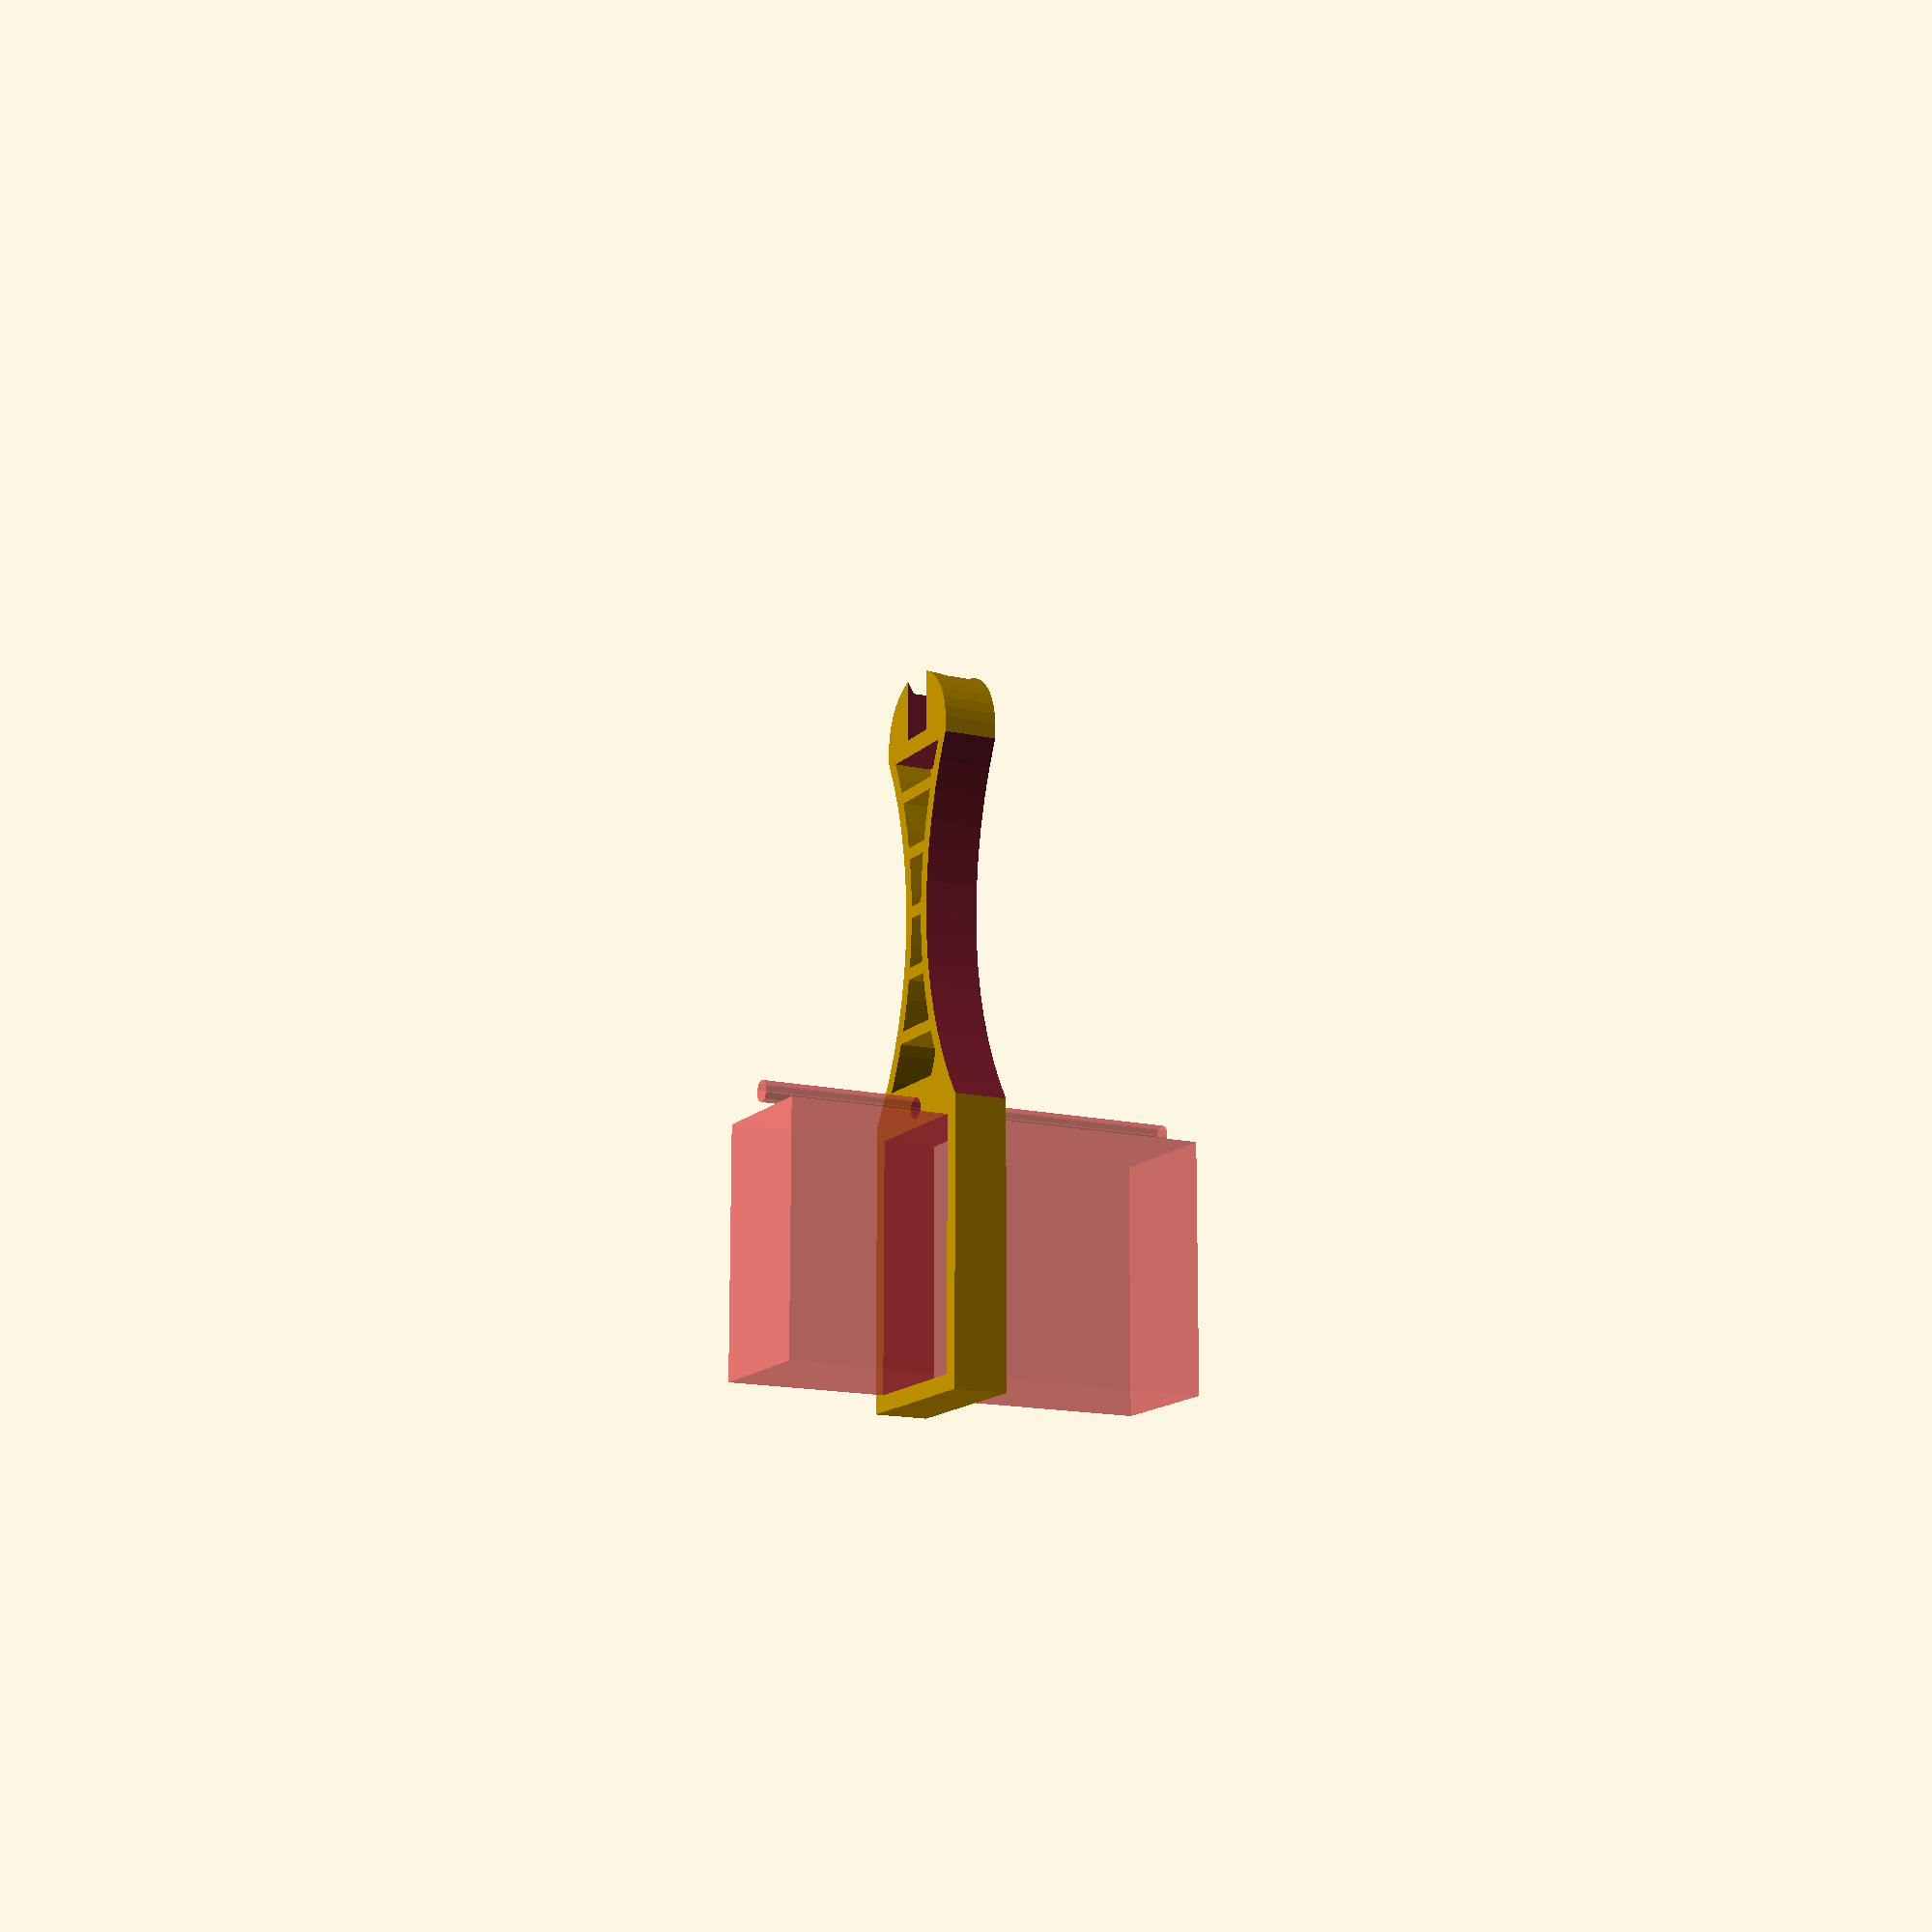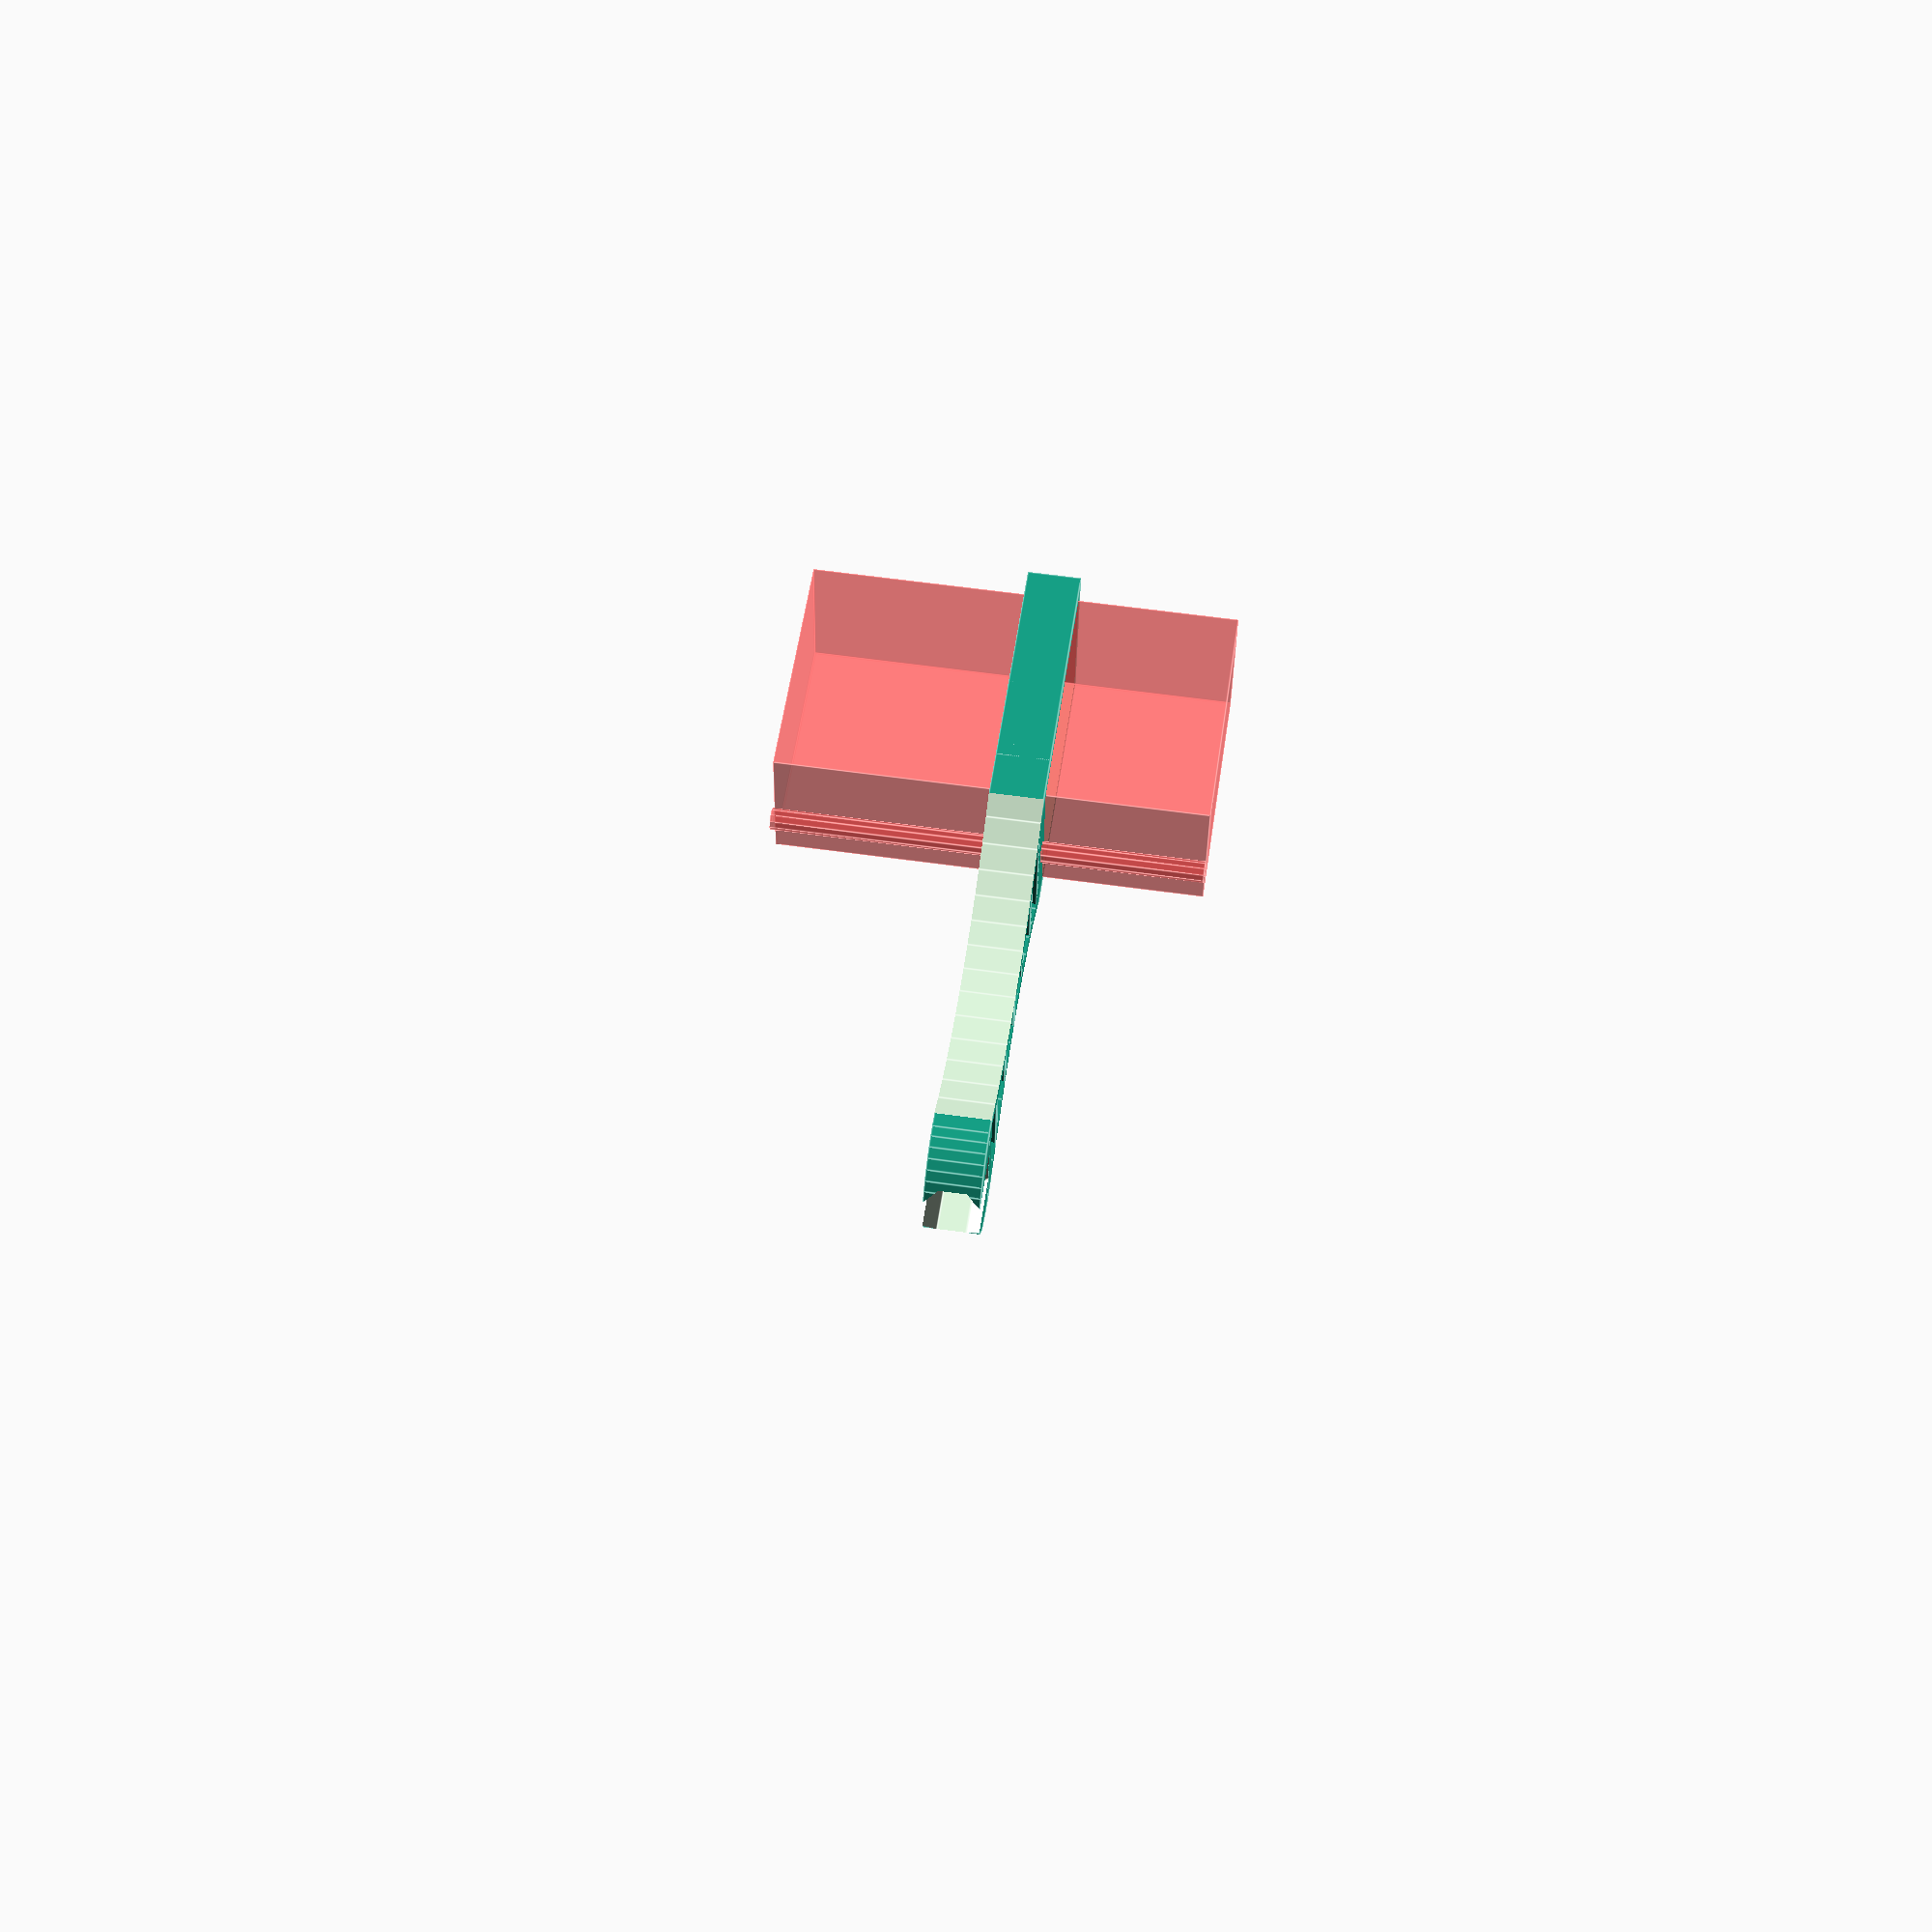
<openscad>
// leg length and servo center position  
servoposition=48;

// constrinction's position (middle part)
cons = 17;

// Thickness of the middle part
ralt=4;	

// Servo boarder thickness
svbt=1.5;

// Number of sabilizers
num=5;		
		
// Rubber clamp diameter 	
plateau =11.5;   
	
// Bottom wall height
wall=1.5;	
		
// Bridge sabiziber width
stab=1.1;			

// Overall thickness of the leg		
zdim=5;		

// Servo length
sl = 23;

// Servo width
sw = 12.5;	

// Servo mounting holes radius
smhr = 1;

// Servo mounting holes distance
smhd = 26.5;

// rubber diameter
rubd = 6.7;

// rubber retension height
rubh = 6;

// Do you need two servo mounting holes?
two_se = false;


//////////////////////////////////////////////////////////////////////////////////////////////
// Servo rubber leg
//
// Copyright (C) 2013  Lochner, Juergen
// http://www.thingiverse.com/Ablapo/designs
//
// This program is free software; you can redistribute it and/or
// modify it under the terms of the GNU General Public License
// as published by the Free Software Foundation; either version 2
// of the License, or (at your option) any later version.
//
// This program is distributed in the hope that it will be useful,
// but WITHOUT ANY WARRANTY; without even the implied warranty of
// MERCHANTABILITY or FITNESS FOR A PARTICULAR PURPOSE.  See the
// GNU General Public License for more details.
//
// You should have received a copy of the GNU General Public License
// along with this program; if not, write to the Free Software
// Foundation, Inc., 51 Franklin Street, Fifth Floor, Boston, MA  02110-1301, USA.
/////////////////////////////////////////////////////////////////////////////////////////////////


module servo(){
	cube([sl,sw,40],center=true);
	translate([-smhd/2,0,0]) cylinder(r=smhr, h=40,center=true,$fn=10);
	if (two_se==true) {translate([smhd/2,0,0]) cylinder(r=smhr, h=40,center=true,$fn=10);}
}



nustart=(servoposition-sl/2-svbt-plateau/4)/(num+1);										// calculate start position for sabilizers
nudist=(servoposition-sl/2-svbt-plateau/8)/(num+1);										// calculate distance of stabilizers

rcut = ( cons*cons +ralt*ralt/4 - plateau*plateau/4)/2/(plateau/2-ralt/2);				// rubber, calculate cutting radius
bwidth = plateau/2* sin(atan((ralt/2+rcut)/ralt*2) )*2;									// rubber, calculate bridge width

bwidth_sv=sw+svbt*2;																// servo, calculate bridge width

svalpha=60;
svplat=(sw/2+svbt)/sin(svalpha)*2 ;
svcons=servoposition-cons-sl/2-svbt+cos(svalpha)*svplat/2;

//#translate([cons+svcons,0,0])cylinder(h=zdim,r=svplat/2);

svrcut = ( svcons*svcons +ralt*ralt/4 - svplat*svplat/4)/2/(svplat/2-ralt/2);				// servo, calculate cutting radius



rubcut=1.5+rubh-plateau/2;															// rubber clamp cut position

difference(){
	union(){	
		difference(){																									// rubber clamp
			translate([0,0,(zdim)/2]) cylinder (h=zdim,r=plateau/2, center=true,$fn=36);								
			if (rubcut>1.5) {translate([(plateau+1)/2+rubcut,0,(zdim+2)/2-1]) cube ([plateau+1,plateau+1,zdim+2], center=true);}
			else {translate([(plateau+1)/2+1.5,0,(zdim+2)/2-1]) cube ([plateau+1,plateau+1,zdim+2], center=true);}		
		}

		translate([cons/2,0,wall/2]) cube([cons,bwidth,wall],center=true);											// bridge bottom wall rubber part
		translate([(servoposition-cons)/2+cons,0,wall/2]) cube([servoposition-cons,bwidth_sv,wall],center=true);		// bridge bottom wall servo part



		intersection(){																									// upper side wall rubber part
			translate([cons,rcut+ralt/2,zdim/2]) cylinder (h=zdim+1,r=rcut+stab, center=true,$fn=80);	
			translate([cons/2,0,zdim/2]) cube([cons,bwidth,zdim],center=true);		
		}
		intersection(){																									// lower side wall rubber part
			translate([cons,-(rcut+ralt/2),zdim/2]) cylinder (h=zdim+1,r=rcut+stab, center=true,$fn=80);	
			translate([cons/2,0,zdim/2]) cube([cons,bwidth,zdim],center=true);		
		}


		intersection(){																									// upper side wall servo part
			translate([cons-0.01,svrcut+ralt/2,zdim/2]) cylinder (h=zdim+1,r=svrcut+stab, center=true,$fn=80);	
			translate([svcons/2+cons-0.01,0,zdim/2]) cube([svcons,bwidth_sv,zdim],center=true);		
		}
		intersection(){																									// lower side wall servo part
			translate([cons-0.01,-(svrcut+ralt/2),zdim/2]) cylinder (h=zdim+1,r=svrcut+stab, center=true,$fn=80);	
			translate([svcons/2+cons-0.01,0,zdim/2]) cube([svcons,bwidth_sv,zdim],center=true);		
		}


		for (i = [0:1:num-1]) {translate([nustart+i*nudist,0,zdim/2]) cube([stab,bwidth,zdim],center=true);	}		// stabilizers

		if (two_se!=true) {translate ([servoposition-(smhd-sl)/2*1.5/2,0,zdim/2]) cube([sl+2*svbt+(smhd-sl)/2*1.5,sw+2*svbt,zdim], center=true);}			// servo frame 1 mounting hole
		else  {translate ([servoposition,0,zdim/2]) cube([sl+(smhd-sl)/2*2.2*2,sw+2*svbt,zdim], center=true);}	// servo frame with 2 mounting holes	
	
		
	}

	
	translate([cons,rcut+ralt/2,zdim/2]) difference(){ 								// cut round shape upper rubber part
			cylinder (h=zdim+1,r=rcut, center=true,$fn=80);										
			translate([rcut/2,-(rcut+1)/2,0]) cube ([rcut,rcut+1,zdim+2],center=true);
			}

	translate([cons,-(rcut+ralt/2),zdim/2]) difference(){ 							// cut round shape lower rubber part
			cylinder (h=zdim+1,r=rcut, center=true,$fn=80);		
			translate([rcut/2, (rcut+1)/2,0]) cube ([rcut,rcut+1,zdim+2],center=true);
			}

	translate([cons-0.01,svrcut+ralt/2,zdim/2]) difference(){ 								// cut round shape upper servo part
			cylinder (h=zdim+1,r=svrcut, center=true,$fn=80);										
			translate([-svrcut/2,-(svrcut+1)/2,0]) cube ([svrcut,svrcut+1,zdim+2],center=true);
			}

	translate([cons-0.01,-(svrcut+ralt/2),zdim/2]) difference(){ 							// cut round shape lower servo part
			cylinder (h=zdim+1,r=svrcut, center=true,$fn=80);		
			translate([-svrcut/2, (svrcut+1)/2,0]) cube ([svrcut,svrcut+1,zdim+2],center=true);
			}


#	translate([servoposition,0,0]) servo();		// servo mount cut
	translate([-plateau/2+rubh/2-0.1,0,+rubd/2-(rubd-zdim)/2]) rotate([ 0,90,0])rotate([0,0,360/2/8]) cylinder(r=rubd/2,h=rubh,center=true,$fn=8);  // cut rubber
}

</openscad>
<views>
elev=194.6 azim=270.1 roll=117.0 proj=p view=wireframe
elev=299.8 azim=5.3 roll=278.2 proj=p view=edges
</views>
